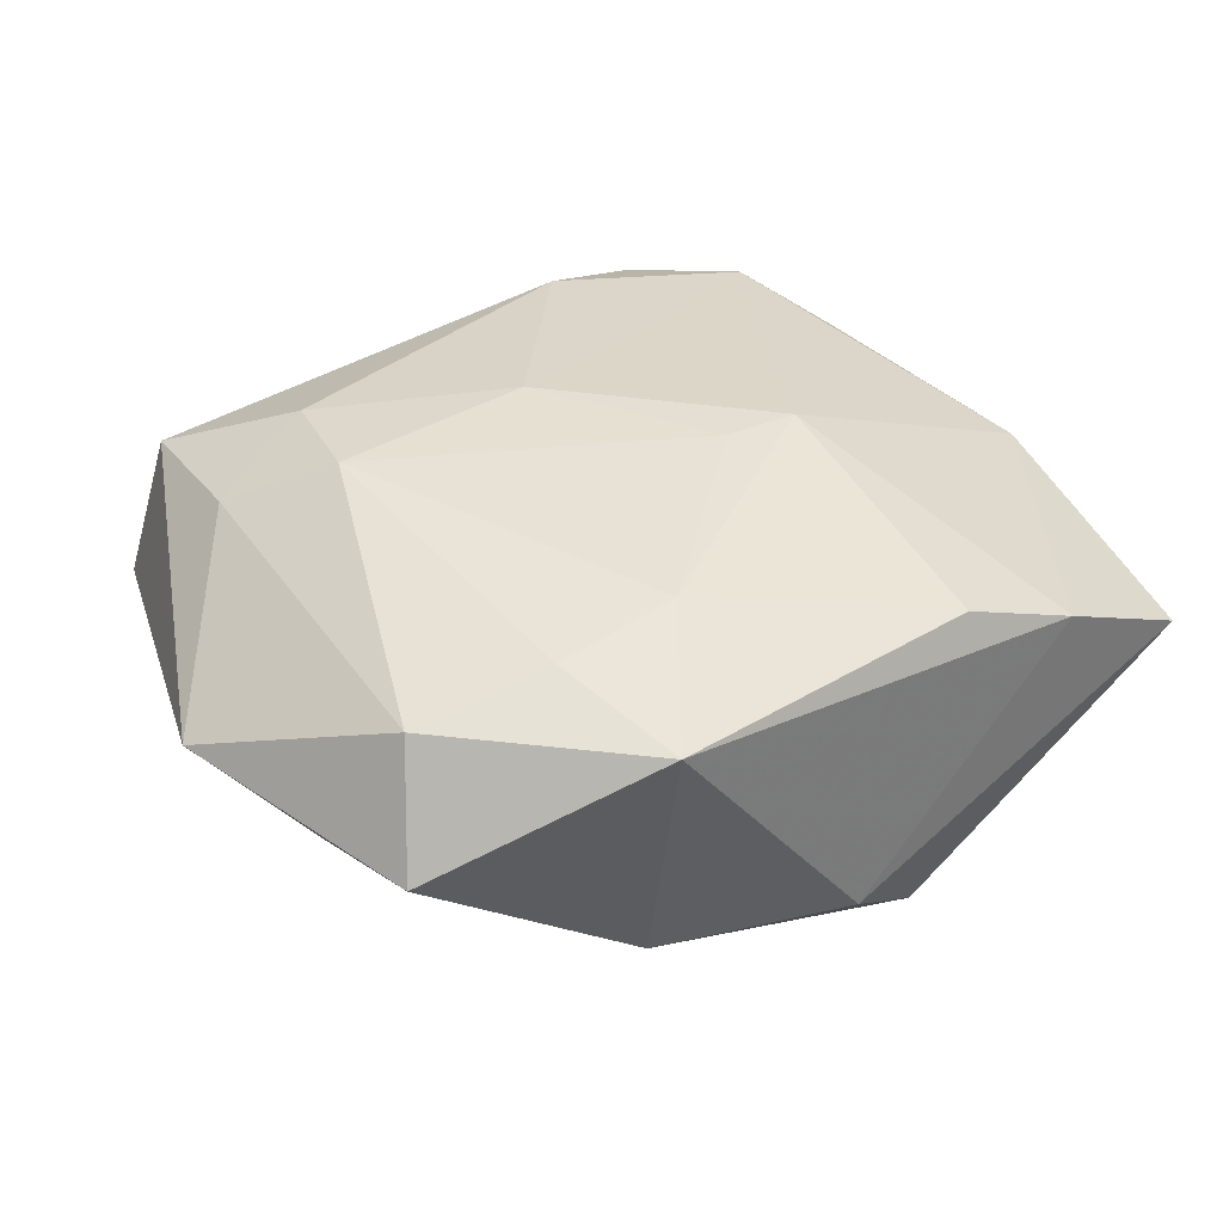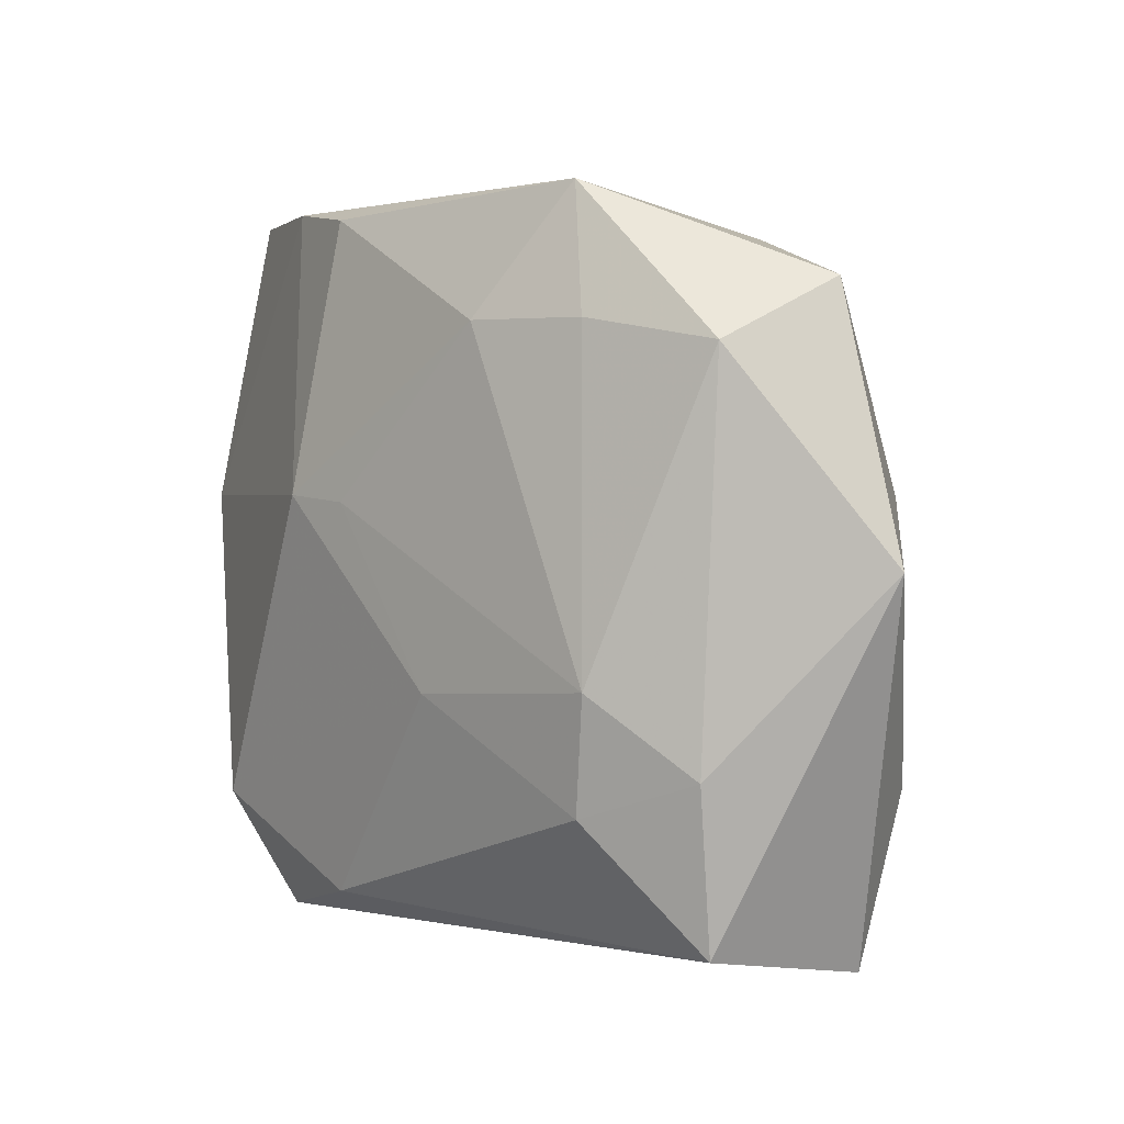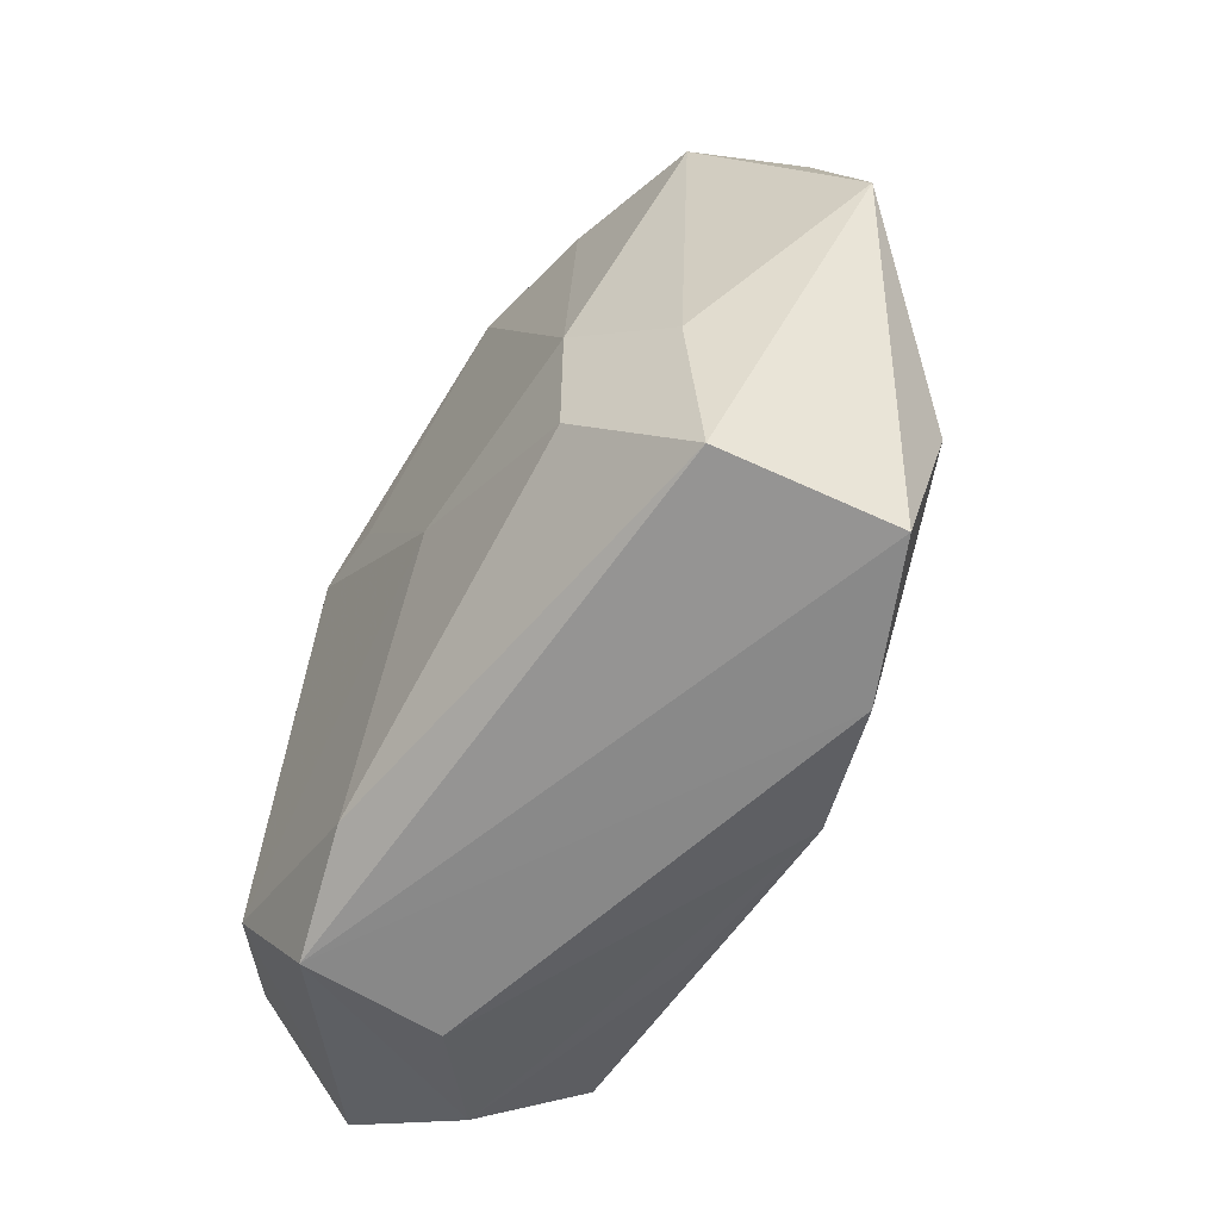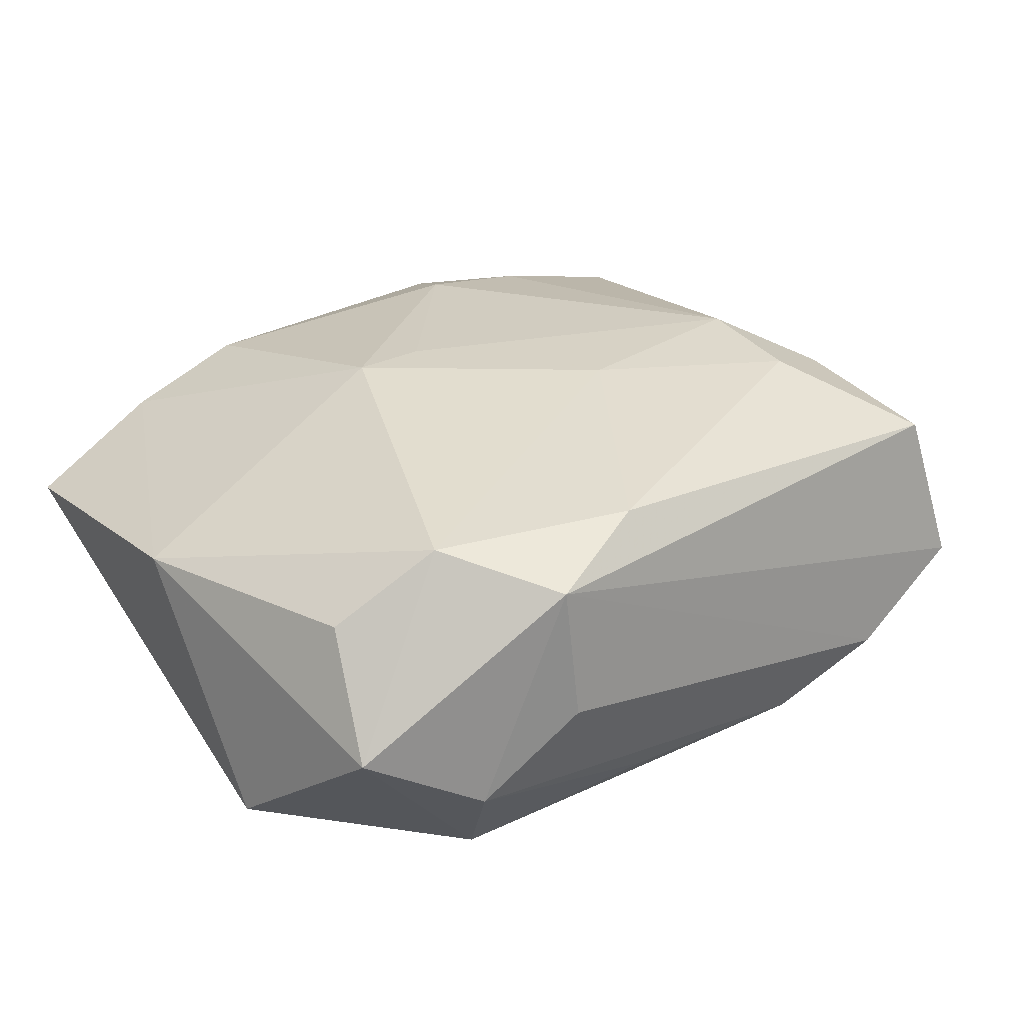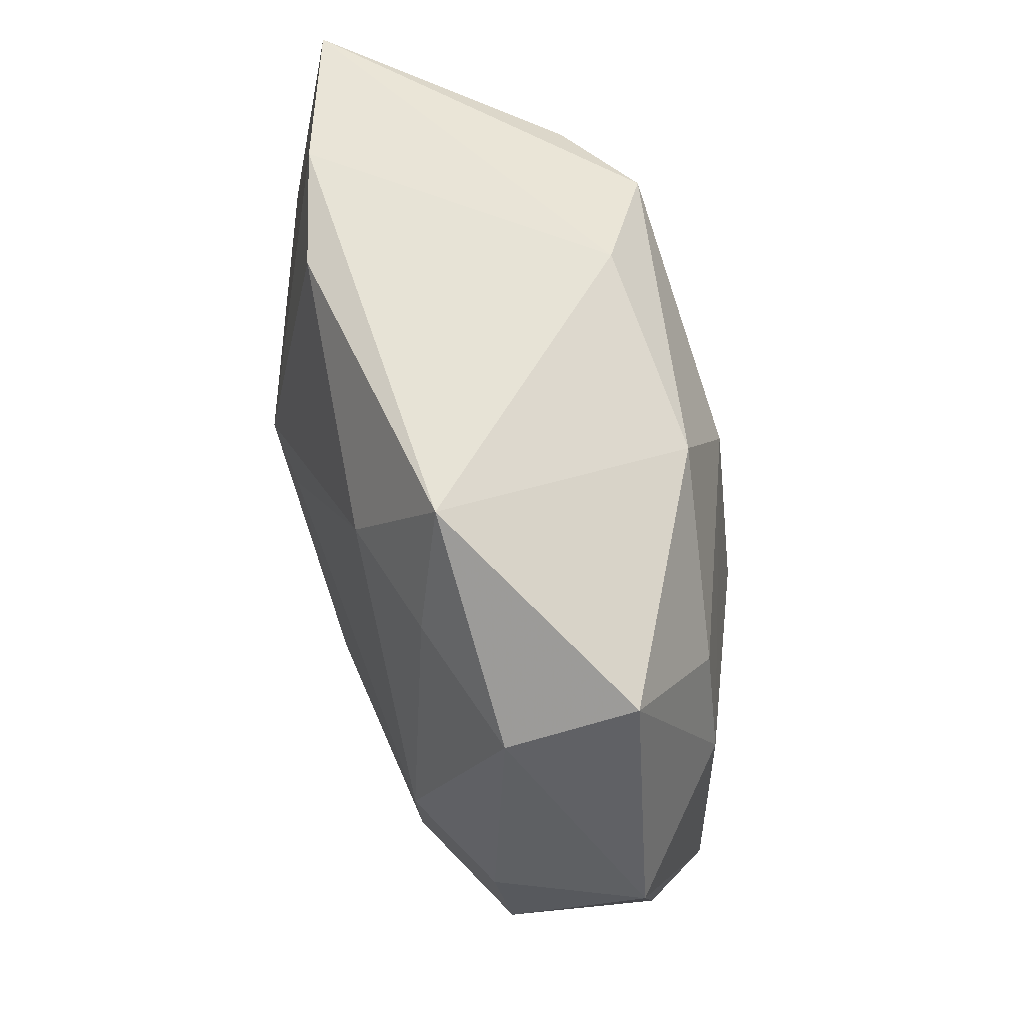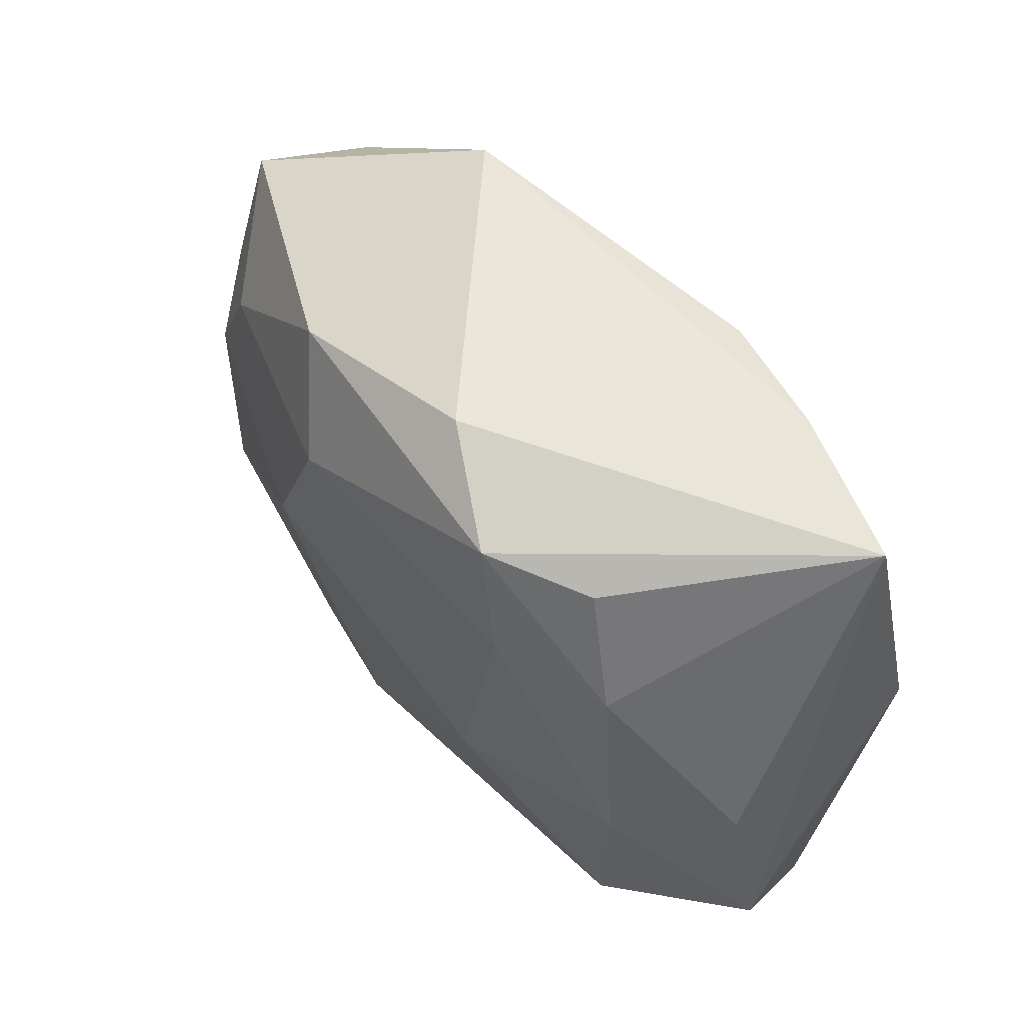
<metadata>
{"format":"obj","ext":"obj","renderer":"f3d","projection":"perspective","resolution":1024,"background":"white","views":[{"elev":37.2,"azim":147.3,"up":"+Z"},{"elev":3.5,"azim":45.5,"up":"+Y"},{"elev":-60.0,"azim":55.6,"up":"+Y"},{"elev":27.6,"azim":-41.9,"up":"+Z"},{"elev":60.5,"azim":67.6,"up":"+Y"},{"elev":60.5,"azim":-138.6,"up":"+Y"}]}
</metadata>
<code>
v 0.01543 0.01565 0.01113
v -0.003671 0.004588 0.01333
v -0.01819 -0.0008735 -0.01352
v -0.01301 0.0207 -0.01017
v -0.006681 -0.02067 0.01102
v -0.000143 0.02448 -0.008065
v 0.03221 0.001356 0.00274
v -0.01619 0.01353 -0.01237
v 0.02634 -0.01197 -0.004897
v 0.01757 -0.005658 0.01322
v -0.01429 -0.02284 0.008576
v 0.02262 0.01203 -0.005355
v -0.01367 -0.02346 -0.0001893
v 0.01634 -0.01313 0.01248
v -0.004597 -0.0205 -0.00972
v 0.01352 0.003061 -0.01174
v -0.005605 -0.004685 -0.01413
v -0.0158 0.02342 0.006553
v 0.02515 -0.02292 -0.002373
v -0.02483 0.02314 0.002305
v 0.007428 0.01563 0.01246
v 0.003923 -0.006824 0.01333
v 0.02558 0.005124 -0.005003
v -0.008247 0.02254 0.009456
v -0.01965 -0.02108 -0.005578
v 0.01278 0.02102 -0.007728
v 0.008311 -0.02227 -0.009612
v -0.0248 -0.01259 0.005825
v -0.02667 -0.01745 -0.001577
v 0.02274 -0.02109 0.00808
v -0.006431 0.02195 -0.01283
v -0.02744 0.004263 0.004858
v 0.02658 0.01798 0.00154
v 0.02424 0.01421 0.009189
v -0.01707 -0.01669 -0.01232
v 0.02343 -0.01059 0.009698
v -0.02802 -0.00597 -0.01023
v 0.01617 -0.02346 -0.006757
v -0.008497 0.01425 -0.01409
v -0.02519 0.003508 -0.009498
v -0.008497 0.004919 0.01333
v 0.01258 0.02387 0.008816
v -0.01888 -0.01556 0.01045
v 0.009393 0.0143 -0.01204
f 41 43 22
f 22 43 5
f 30 19 7
f 31 20 6
f 32 43 41
f 41 24 18
f 18 32 41
f 20 32 18
f 6 20 18
f 21 24 41
f 5 43 11
f 11 38 19
f 11 30 5
f 19 30 11
f 36 30 7
f 5 30 14
f 14 22 5
f 10 22 14
f 14 36 10
f 30 36 14
f 4 8 20
f 20 31 4
f 4 31 8
f 44 23 16
f 12 23 44
f 44 16 17
f 8 31 39
f 39 44 17
f 31 44 39
f 6 18 42
f 42 18 24
f 24 21 42
f 2 21 41
f 10 21 2
f 41 22 2
f 2 22 10
f 7 19 9
f 9 23 7
f 16 23 9
f 9 38 16
f 19 38 9
f 17 16 27
f 16 38 27
f 37 32 20
f 38 11 13
f 13 27 38
f 7 23 33
f 33 23 12
f 10 36 34
f 34 36 7
f 7 33 34
f 34 33 42
f 20 8 40
f 40 37 20
f 8 37 40
f 32 37 29
f 29 11 43
f 3 39 17
f 8 39 3
f 3 37 8
f 6 42 26
f 42 33 26
f 26 31 6
f 26 44 31
f 12 44 26
f 26 33 12
f 1 42 21
f 1 34 42
f 1 21 10
f 10 34 1
f 43 32 28
f 28 29 43
f 32 29 28
f 15 27 25
f 27 13 25
f 25 13 11
f 11 29 25
f 35 3 17
f 17 27 35
f 37 3 35
f 35 27 15
f 15 25 35
f 35 29 37
f 35 25 29

</code>
